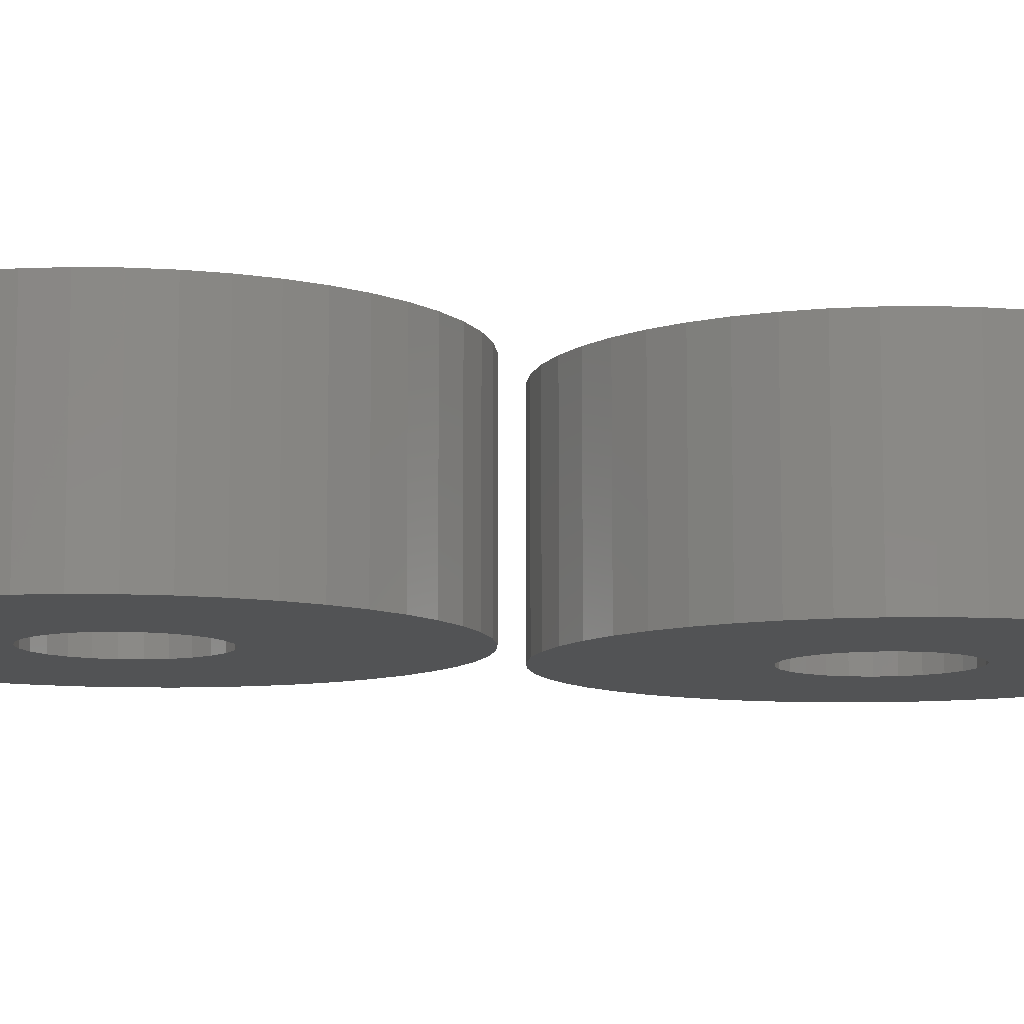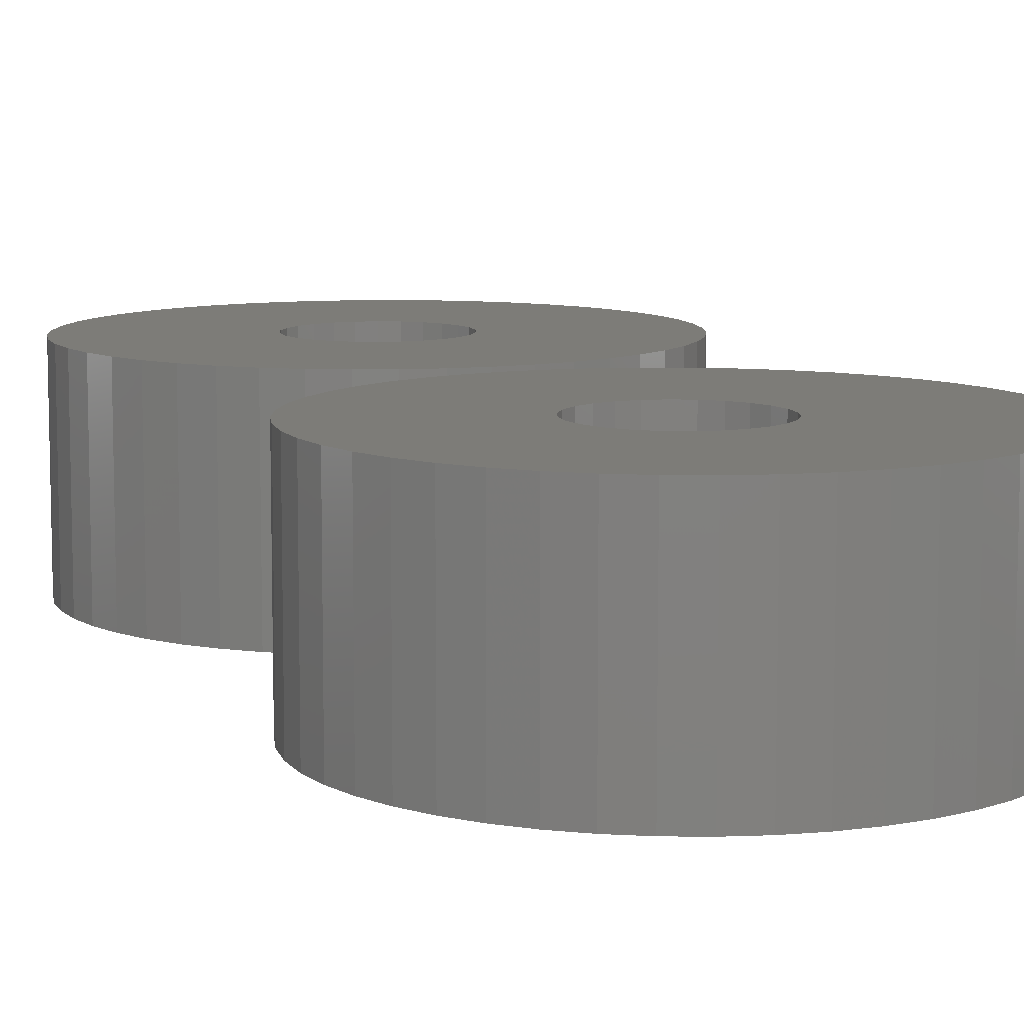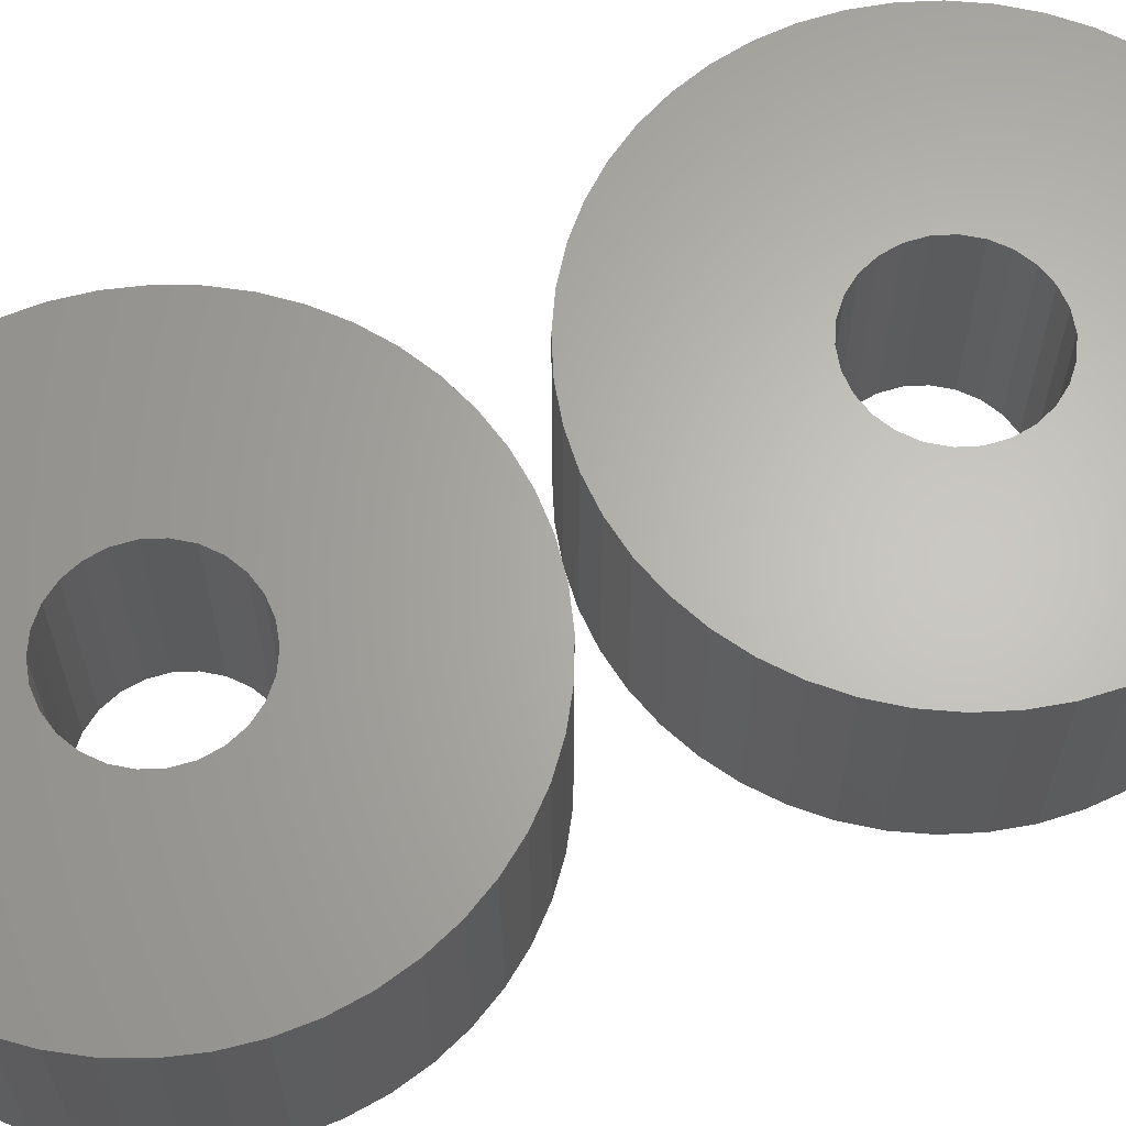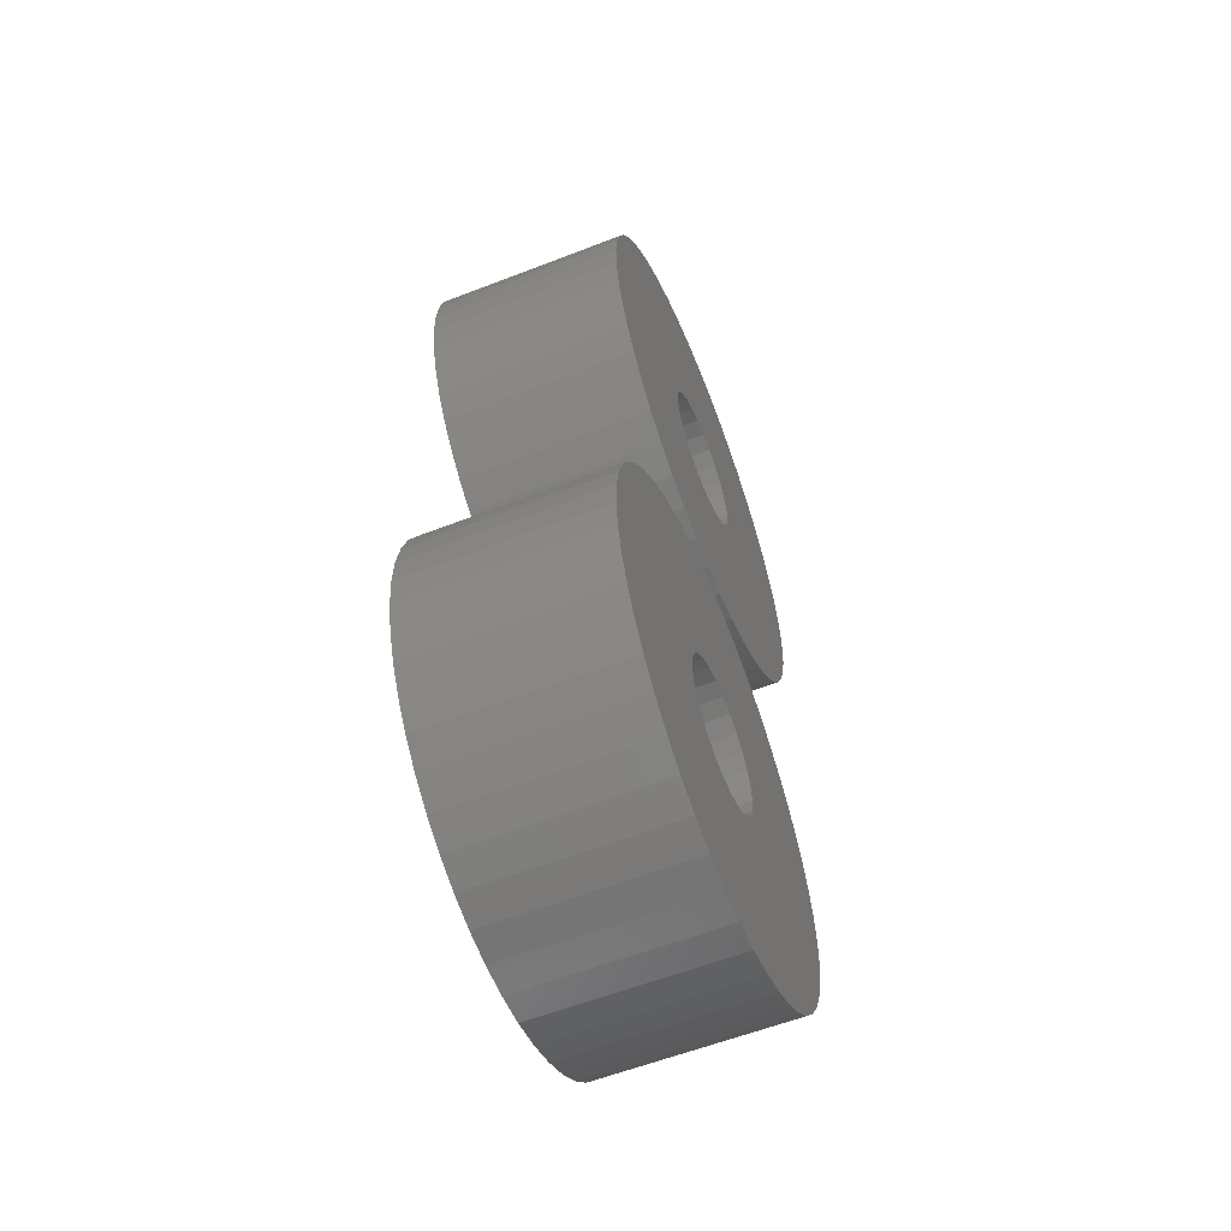
<metadata>
{"format":"stl","ext":"stl","renderer":"f3d","projection":"perspective","resolution":1024,"background":"white","views":[{"elev":-9.5,"azim":78.7,"up":"+Y"},{"elev":9.2,"azim":-22.7,"up":"+Y"},{"elev":64.7,"azim":66.5,"up":"+Y"},{"elev":-59.4,"azim":-68.3,"up":"+Z"}]}
</metadata>
<code>
# stl→obj: 296 verts, 592 faces
v -6.72 -2 -10.22
v -7.37 -2 -10.29
v -6.72 2 -10.22
v -10.19 -2 -1.053
v -9.618 2 -0.7435
v -10.19 2 -1.053
v -9.618 -2 -0.7435
v -6.083 -2 -10.07
v -6.083 2 -10.07
v -10.73 -2 -1.435
v -10.73 2 -1.435
v -5.471 2 -9.843
v -2.861 -2 -7.044
v -3.13 2 -7.641
v -2.861 2 -7.044
v -3.13 -2 -7.641
v -5.471 -2 -9.843
v -11.2 -2 -1.883
v -11.2 2 -1.883
v -11.62 2 -2.39
v -2.673 -2 -6.418
v -2.673 2 -6.418
v -4.895 -2 -9.534
v -4.895 2 -9.534
v -4.364 2 -9.151
v -11.62 -2 -2.39
v -2.568 -2 -5.773
v -4.364 -2 -9.151
v -2.568 2 -5.773
v -11.96 -2 -2.946
v -11.96 2 -2.946
v -12.23 2 -3.542
v -3.888 -2 -8.703
v -2.548 -2 -5.119
v -2.548 2 -5.119
v -3.888 2 -8.703
v -12.23 -2 -3.542
v -2.613 2 -4.468
v -3.474 -2 -8.197
v -2.613 -2 -4.468
v -3.474 2 -8.197
v -12.42 -2 -4.169
v -12.42 2 -4.169
v -12.52 2 -4.814
v -2.763 -2 -3.831
v -2.763 2 -3.831
v -12.52 -2 -4.814
v -2.995 -2 -3.22
v -2.995 2 -3.22
v -12.54 -2 -5.468
v -12.54 2 -5.468
v -12.48 2 -6.119
v -3.305 -2 -2.644
v -12.48 -2 -6.119
v -3.305 2 -2.644
v -3.687 2 -2.113
v -3.687 -2 -2.113
v -12.33 -2 -6.755
v -12.33 2 -6.755
v -12.09 2 -7.367
v -4.135 -2 -1.637
v -12.09 -2 -7.367
v -4.135 2 -1.637
v -4.641 -2 -1.223
v -4.641 2 -1.223
v -11.79 -2 -7.943
v -11.79 2 -7.943
v -11.4 2 -8.474
v -11.4 -2 -8.474
v -5.197 -2 -0.8786
v -5.197 2 -0.8786
v -5.794 -2 -0.6099
v -10.95 -2 -8.95
v -5.794 2 -0.6099
v -10.95 2 -8.95
v -6.42 2 -0.4214
v -10.45 2 -9.364
v -10.45 -2 -9.364
v -6.42 -2 -0.4214
v -7.066 -2 -0.3163
v -9.892 -2 -9.708
v -7.066 2 -0.3163
v -9.892 2 -9.708
v -9.296 2 -9.977
v -9.296 -2 -9.977
v -7.719 -2 -0.2963
v -7.719 2 -0.2963
v -8.67 -2 -10.17
v -8.37 -2 -0.3619
v -8.37 2 -0.3619
v -8.67 2 -10.17
v -8.024 2 -10.27
v -8.024 -2 -10.27
v -9.007 -2 -0.5118
v -9.007 2 -0.5118
v -7.37 2 -10.29
v -8.869 -2 -4.589
v -7.005 -2 -3.894
v -8.084 -2 -6.693
v -8.403 -2 -6.523
v -6.22 -2 -5.997
v -8.662 -2 -4.293
v -6.686 -2 -4.063
v -6.09 -2 -5.66
v -7.734 -2 -6.781
v -8.39 -2 -4.054
v -7.372 -2 -6.783
v -6.417 -2 -4.305
v -8.069 -2 -3.888
v -6.045 -2 -5.301
v -7.02 -2 -6.699
v -7.718 -2 -3.803
v -6.213 -2 -4.603
v -6.699 -2 -6.532
v -6.086 -2 -4.942
v -9.003 -2 -5.644
v -8.877 -2 -5.983
v -7.356 -2 -3.805
v -9.045 -2 -5.285
v -8.673 -2 -6.282
v -6.427 -2 -6.294
v -8.999 -2 -4.927
v -6.427 2 -6.294
v -8.999 2 -4.927
v -8.869 2 -4.589
v -7.005 2 -3.894
v -8.084 2 -6.693
v -8.403 2 -6.523
v -6.22 2 -5.997
v -8.662 2 -4.293
v -6.686 2 -4.063
v -6.09 2 -5.66
v -7.734 2 -6.781
v -8.39 2 -4.054
v -7.372 2 -6.783
v -6.417 2 -4.305
v -8.069 2 -3.888
v -6.045 2 -5.301
v -7.02 2 -6.699
v -7.718 2 -3.803
v -6.213 2 -4.603
v -6.086 2 -4.942
v -6.699 2 -6.532
v -9.003 2 -5.644
v -8.877 2 -5.983
v -7.356 2 -3.805
v -9.045 2 -5.285
v -8.673 2 -6.282
v -2.995 -2 3.22
v -3.305 -2 2.644
v -2.995 2 3.22
v -12.54 -2 5.468
v -12.48 2 6.119
v -12.54 2 5.468
v -12.48 -2 6.119
v -2.763 -2 3.831
v -2.763 2 3.831
v -12.52 -2 4.814
v -12.52 2 4.814
v -2.613 2 4.468
v -3.474 -2 8.197
v -3.13 2 7.641
v -3.474 2 8.197
v -3.13 -2 7.641
v -2.613 -2 4.468
v -12.42 -2 4.169
v -12.42 2 4.169
v -12.23 2 3.542
v -3.888 -2 8.703
v -3.888 2 8.703
v -2.548 -2 5.119
v -2.548 2 5.119
v -2.568 2 5.773
v -12.23 -2 3.542
v -4.364 -2 9.151
v -2.568 -2 5.773
v -4.364 2 9.151
v -11.96 -2 2.946
v -11.96 2 2.946
v -11.62 2 2.39
v -2.673 -2 6.418
v -4.895 -2 9.534
v -4.895 2 9.534
v -2.673 2 6.418
v -11.62 -2 2.39
v -5.471 2 9.843
v -2.861 -2 7.044
v -5.471 -2 9.843
v -2.861 2 7.044
v -11.2 -2 1.883
v -11.2 2 1.883
v -10.73 2 1.435
v -6.083 -2 10.07
v -6.083 2 10.07
v -10.73 -2 1.435
v -6.72 -2 10.22
v -6.72 2 10.22
v -10.19 -2 1.053
v -10.19 2 1.053
v -9.618 2 0.7435
v -7.37 -2 10.29
v -9.618 -2 0.7435
v -7.37 2 10.29
v -8.024 2 10.27
v -8.024 -2 10.27
v -9.007 -2 0.5118
v -9.007 2 0.5118
v -8.37 2 0.3619
v -8.67 -2 10.17
v -8.37 -2 0.3619
v -8.67 2 10.17
v -9.296 -2 9.977
v -9.296 2 9.977
v -7.719 -2 0.2963
v -7.719 2 0.2963
v -7.066 2 0.3163
v -7.066 -2 0.3163
v -9.892 -2 9.708
v -9.892 2 9.708
v -10.45 -2 9.364
v -6.42 -2 0.4214
v -10.45 2 9.364
v -6.42 2 0.4214
v -10.95 2 8.95
v -5.794 2 0.6099
v -5.794 -2 0.6099
v -10.95 -2 8.95
v -11.4 -2 8.474
v -5.197 -2 0.8786
v -11.4 2 8.474
v -5.197 2 0.8786
v -4.641 2 1.223
v -4.641 -2 1.223
v -11.79 -2 7.943
v -11.79 2 7.943
v -4.135 -2 1.637
v -12.09 -2 7.367
v -12.09 2 7.367
v -4.135 2 1.637
v -3.687 2 2.113
v -3.687 -2 2.113
v -12.33 -2 6.755
v -12.33 2 6.755
v -3.305 2 2.644
v -8.869 -2 4.589
v -8.403 -2 6.523
v -6.686 -2 4.063
v -7.005 -2 3.894
v -6.22 -2 5.997
v -8.999 -2 4.927
v -8.084 -2 6.693
v -6.427 -2 6.294
v -6.417 -2 4.305
v -9.045 -2 5.285
v -6.213 -2 4.603
v -7.734 -2 6.781
v -9.003 -2 5.644
v -6.699 -2 6.532
v -6.086 -2 4.942
v -8.877 -2 5.983
v -7.372 -2 6.783
v -6.045 -2 5.301
v -7.02 -2 6.699
v -8.069 -2 3.888
v -7.718 -2 3.803
v -8.673 -2 6.282
v -8.39 -2 4.054
v -7.356 -2 3.805
v -6.09 -2 5.66
v -8.662 -2 4.293
v -6.09 2 5.66
v -8.662 2 4.293
v -8.869 2 4.589
v -8.403 2 6.523
v -6.686 2 4.063
v -7.005 2 3.894
v -6.22 2 5.997
v -8.999 2 4.927
v -8.084 2 6.693
v -6.427 2 6.294
v -6.417 2 4.305
v -9.045 2 5.285
v -6.213 2 4.603
v -7.734 2 6.781
v -9.003 2 5.644
v -6.699 2 6.532
v -6.086 2 4.942
v -8.877 2 5.983
v -7.372 2 6.783
v -7.02 2 6.699
v -6.045 2 5.301
v -8.069 2 3.888
v -7.718 2 3.803
v -8.673 2 6.282
v -8.39 2 4.054
v -7.356 2 3.805
f 1 2 3
f 4 5 6
f 4 7 5
f 8 1 3
f 8 3 9
f 10 6 11
f 8 9 12
f 10 4 6
f 13 14 15
f 13 16 14
f 17 8 12
f 18 11 19
f 18 19 20
f 18 10 11
f 21 13 15
f 21 15 22
f 23 17 12
f 23 12 24
f 23 24 25
f 26 18 20
f 27 21 22
f 28 23 25
f 27 22 29
f 30 20 31
f 30 31 32
f 30 26 20
f 33 28 25
f 34 27 29
f 34 29 35
f 33 25 36
f 37 30 32
f 34 35 38
f 39 33 36
f 40 34 38
f 39 36 41
f 39 41 14
f 42 37 32
f 42 32 43
f 42 43 44
f 16 39 14
f 45 40 38
f 45 38 46
f 47 42 44
f 48 45 46
f 48 46 49
f 50 47 44
f 50 44 51
f 50 51 52
f 53 48 49
f 54 50 52
f 53 49 55
f 53 55 56
f 57 53 56
f 58 54 52
f 58 52 59
f 58 59 60
f 61 57 56
f 62 58 60
f 61 56 63
f 64 61 63
f 64 63 65
f 66 62 60
f 66 60 67
f 66 67 68
f 69 66 68
f 70 64 65
f 70 65 71
f 72 70 71
f 73 69 68
f 72 71 74
f 73 68 75
f 72 74 76
f 73 75 77
f 78 73 77
f 79 72 76
f 80 79 76
f 81 78 77
f 80 76 82
f 81 77 83
f 81 83 84
f 85 81 84
f 86 82 87
f 86 80 82
f 88 85 84
f 89 87 90
f 88 84 91
f 88 91 92
f 89 86 87
f 93 88 92
f 94 90 95
f 94 89 90
f 2 93 92
f 7 95 5
f 2 92 96
f 2 96 3
f 7 94 95
f 97 26 30
f 97 30 37
f 72 79 98
f 99 81 85
f 99 85 88
f 99 100 81
f 16 101 39
f 102 26 97
f 102 10 18
f 102 18 26
f 70 98 103
f 70 72 98
f 13 104 101
f 105 99 88
f 105 88 93
f 105 93 2
f 13 101 16
f 64 70 103
f 106 10 102
f 106 7 4
f 106 4 10
f 21 104 13
f 107 105 2
f 107 2 1
f 61 103 108
f 109 7 106
f 61 64 103
f 8 107 1
f 27 104 21
f 27 110 104
f 94 7 109
f 111 107 8
f 57 61 108
f 112 94 109
f 53 108 113
f 53 57 108
f 34 110 27
f 17 114 111
f 48 53 113
f 17 111 8
f 40 115 110
f 40 110 34
f 89 94 112
f 45 113 115
f 45 48 113
f 45 115 40
f 116 54 58
f 23 114 17
f 117 58 62
f 86 112 118
f 117 62 66
f 86 89 112
f 117 116 58
f 119 54 116
f 119 47 50
f 119 50 54
f 120 66 69
f 120 69 73
f 28 121 114
f 120 117 66
f 28 114 23
f 80 86 118
f 122 47 119
f 33 121 28
f 122 37 42
f 122 42 47
f 79 118 98
f 100 73 78
f 100 78 81
f 79 80 118
f 100 120 73
f 39 101 121
f 39 121 33
f 97 37 122
f 36 123 41
f 124 32 125
f 31 20 125
f 126 76 74
f 32 31 125
f 84 83 127
f 91 84 127
f 83 128 127
f 41 129 14
f 125 20 130
f 19 11 130
f 131 126 71
f 20 19 130
f 126 74 71
f 129 132 15
f 14 129 15
f 91 127 133
f 131 71 65
f 92 91 133
f 96 92 133
f 130 11 134
f 15 132 22
f 6 5 134
f 11 6 134
f 96 133 135
f 3 96 135
f 136 131 63
f 131 65 63
f 134 5 137
f 132 138 29
f 22 132 29
f 3 135 9
f 137 5 95
f 136 63 56
f 9 135 139
f 29 138 35
f 137 95 140
f 141 136 55
f 136 56 55
f 141 55 49
f 138 142 38
f 35 138 38
f 139 143 12
f 142 141 46
f 9 139 12
f 141 49 46
f 38 142 46
f 140 95 90
f 59 52 144
f 59 144 145
f 12 143 24
f 60 59 145
f 67 60 145
f 146 140 87
f 140 90 87
f 144 52 147
f 51 44 147
f 52 51 147
f 68 67 148
f 75 68 148
f 24 143 25
f 143 123 25
f 67 145 148
f 146 87 82
f 147 44 124
f 25 123 36
f 43 32 124
f 44 43 124
f 126 146 76
f 146 82 76
f 77 75 128
f 83 77 128
f 75 148 128
f 123 129 41
f 133 127 99
f 128 100 99
f 133 99 105
f 132 129 104
f 135 133 107
f 139 135 107
f 129 101 104
f 133 105 107
f 138 132 110
f 139 107 111
f 132 104 110
f 143 139 114
f 142 138 115
f 123 143 114
f 139 111 114
f 138 110 115
f 129 123 121
f 123 114 121
f 141 142 113
f 142 115 113
f 129 121 101
f 136 141 108
f 141 113 108
f 131 136 103
f 136 108 103
f 126 131 98
f 146 126 98
f 131 103 98
f 146 98 118
f 140 146 112
f 146 118 112
f 137 140 109
f 140 112 109
f 137 109 106
f 134 137 106
f 130 134 106
f 130 106 102
f 130 102 97
f 125 130 97
f 124 125 97
f 124 97 122
f 147 124 119
f 124 122 119
f 144 147 116
f 145 144 116
f 147 119 116
f 145 116 117
f 148 145 120
f 128 148 120
f 145 117 120
f 128 120 100
f 127 128 99
f 149 150 151
f 152 153 154
f 152 155 153
f 156 149 151
f 156 151 157
f 158 154 159
f 156 157 160
f 158 152 154
f 161 162 163
f 161 164 162
f 165 156 160
f 166 159 167
f 166 167 168
f 166 158 159
f 169 161 163
f 169 163 170
f 171 165 160
f 171 160 172
f 171 172 173
f 174 166 168
f 175 169 170
f 176 171 173
f 175 170 177
f 178 168 179
f 178 179 180
f 178 174 168
f 181 176 173
f 182 175 177
f 182 177 183
f 181 173 184
f 185 178 180
f 182 183 186
f 187 181 184
f 188 182 186
f 187 184 189
f 187 189 162
f 190 185 180
f 190 180 191
f 190 191 192
f 164 187 162
f 193 188 186
f 193 186 194
f 195 190 192
f 196 193 194
f 196 194 197
f 198 195 192
f 198 192 199
f 198 199 200
f 201 196 197
f 202 198 200
f 201 197 203
f 201 203 204
f 205 201 204
f 206 202 200
f 206 200 207
f 206 207 208
f 209 205 204
f 210 206 208
f 209 204 211
f 212 209 211
f 212 211 213
f 214 210 208
f 214 208 215
f 214 215 216
f 217 214 216
f 218 212 213
f 218 213 219
f 220 218 219
f 221 217 216
f 220 219 222
f 221 216 223
f 220 222 224
f 221 223 225
f 226 221 225
f 227 220 224
f 228 227 224
f 229 226 225
f 228 224 230
f 229 225 231
f 229 231 232
f 233 229 232
f 234 230 235
f 234 228 230
f 236 233 232
f 237 235 238
f 236 232 239
f 236 239 240
f 237 234 235
f 241 236 240
f 242 238 243
f 242 237 238
f 150 241 240
f 155 243 153
f 150 240 244
f 150 244 151
f 155 242 243
f 245 174 178
f 245 178 185
f 220 227 246
f 247 229 233
f 247 233 236
f 247 248 229
f 164 249 187
f 250 174 245
f 250 158 166
f 250 166 174
f 218 246 251
f 218 220 246
f 161 252 249
f 253 247 236
f 253 236 241
f 253 241 150
f 161 249 164
f 212 218 251
f 254 158 250
f 254 155 152
f 254 152 158
f 169 252 161
f 255 253 150
f 255 150 149
f 209 251 256
f 257 155 254
f 209 212 251
f 156 255 149
f 175 252 169
f 175 258 252
f 242 155 257
f 259 255 156
f 205 209 256
f 260 242 257
f 201 256 261
f 201 205 256
f 182 258 175
f 165 262 259
f 196 201 261
f 165 259 156
f 188 263 258
f 188 258 182
f 237 242 260
f 193 261 263
f 193 196 261
f 193 263 188
f 264 202 206
f 171 262 165
f 265 206 210
f 234 260 266
f 265 210 214
f 234 237 260
f 265 264 206
f 267 202 264
f 267 195 198
f 267 198 202
f 268 214 217
f 268 217 221
f 176 269 262
f 268 265 214
f 176 262 171
f 228 234 266
f 270 195 267
f 181 269 176
f 270 185 190
f 270 190 195
f 227 266 246
f 248 221 226
f 248 226 229
f 227 228 266
f 248 268 221
f 187 249 269
f 187 269 181
f 245 185 270
f 184 271 189
f 272 180 273
f 179 168 273
f 274 224 222
f 180 179 273
f 232 231 275
f 239 232 275
f 231 276 275
f 189 277 162
f 273 168 278
f 167 159 278
f 279 274 219
f 168 167 278
f 274 222 219
f 277 280 163
f 162 277 163
f 239 275 281
f 279 219 213
f 240 239 281
f 244 240 281
f 278 159 282
f 163 280 170
f 154 153 282
f 159 154 282
f 244 281 283
f 151 244 283
f 284 279 211
f 279 213 211
f 282 153 285
f 280 286 177
f 170 280 177
f 151 283 157
f 285 153 243
f 284 211 204
f 157 283 287
f 177 286 183
f 285 243 288
f 289 284 203
f 284 204 203
f 289 203 197
f 286 290 186
f 183 286 186
f 287 291 160
f 290 289 194
f 157 287 160
f 289 197 194
f 186 290 194
f 288 243 238
f 207 200 292
f 207 292 293
f 160 291 172
f 208 207 293
f 215 208 293
f 294 288 235
f 288 238 235
f 292 200 295
f 199 192 295
f 200 199 295
f 216 215 296
f 223 216 296
f 172 291 173
f 291 271 173
f 215 293 296
f 294 235 230
f 295 192 272
f 173 271 184
f 191 180 272
f 192 191 272
f 274 294 224
f 294 230 224
f 225 223 276
f 231 225 276
f 223 296 276
f 271 277 189
f 281 275 247
f 276 248 247
f 281 247 253
f 280 277 252
f 283 281 255
f 287 283 255
f 277 249 252
f 281 253 255
f 286 280 258
f 287 255 259
f 280 252 258
f 291 287 262
f 290 286 263
f 271 291 262
f 287 259 262
f 286 258 263
f 277 271 269
f 271 262 269
f 289 290 261
f 290 263 261
f 277 269 249
f 284 289 256
f 289 261 256
f 279 284 251
f 284 256 251
f 274 279 246
f 294 274 246
f 279 251 246
f 294 246 266
f 288 294 260
f 294 266 260
f 285 288 257
f 288 260 257
f 285 257 254
f 282 285 254
f 278 282 254
f 278 254 250
f 278 250 245
f 273 278 245
f 272 273 245
f 272 245 270
f 295 272 267
f 272 270 267
f 292 295 264
f 293 292 264
f 295 267 264
f 293 264 265
f 296 293 268
f 276 296 268
f 293 265 268
f 276 268 248
f 275 276 247

</code>
